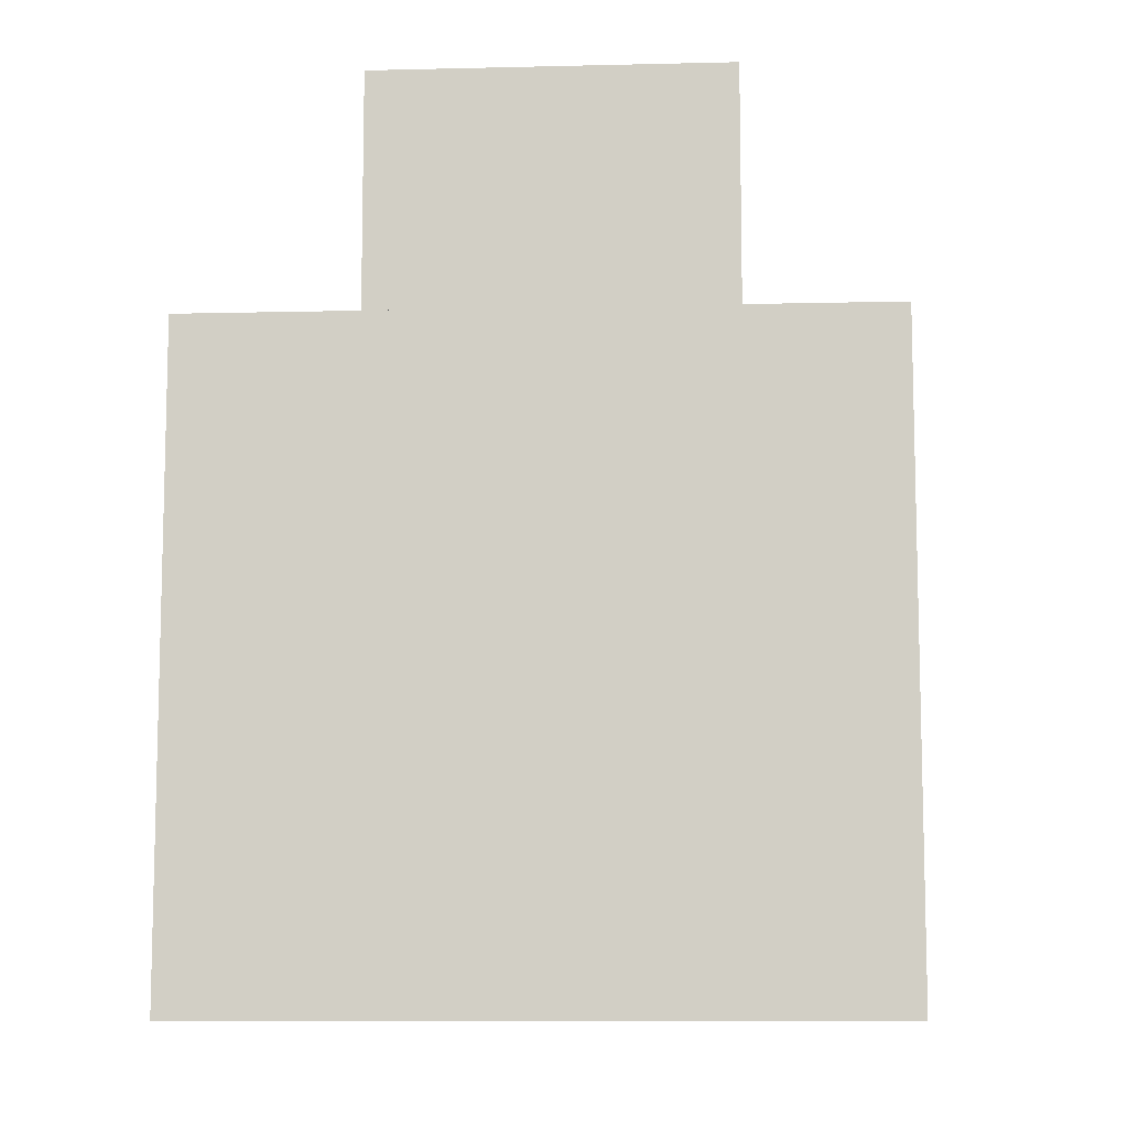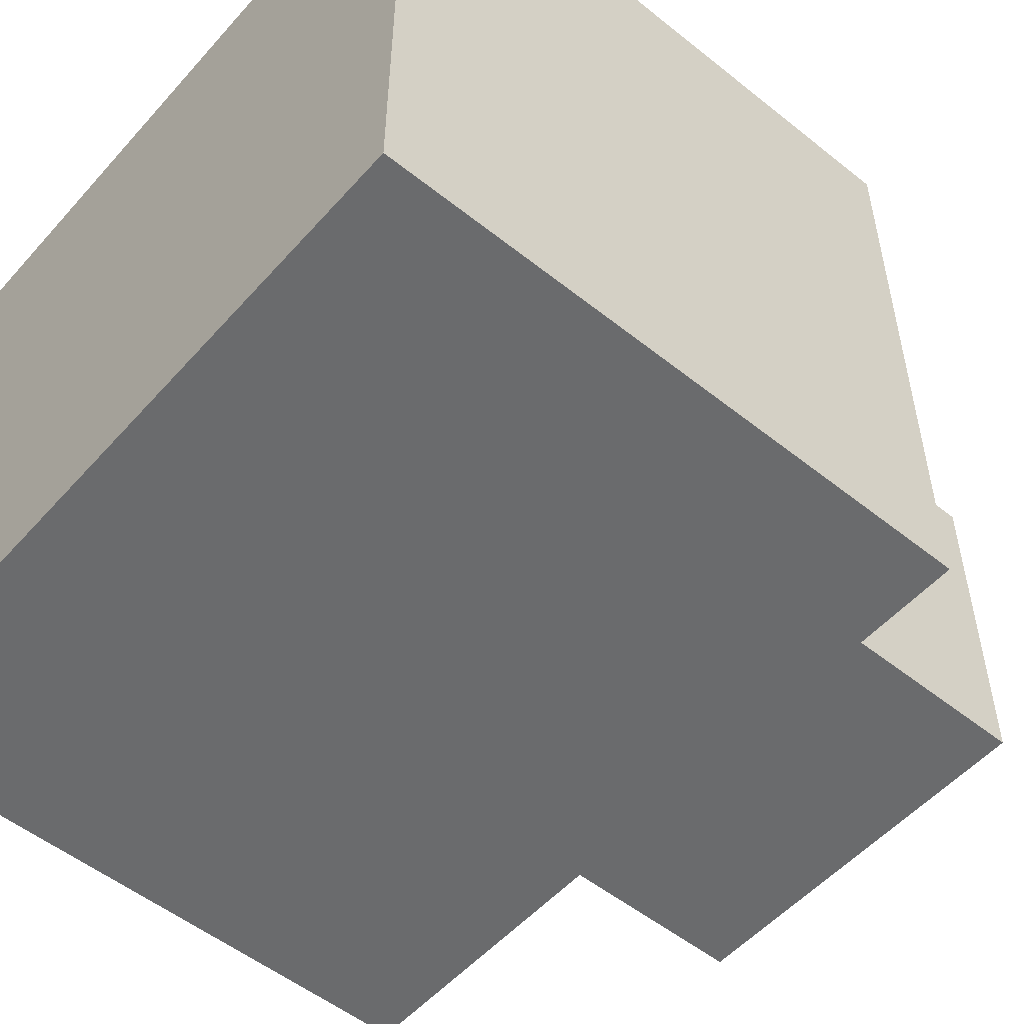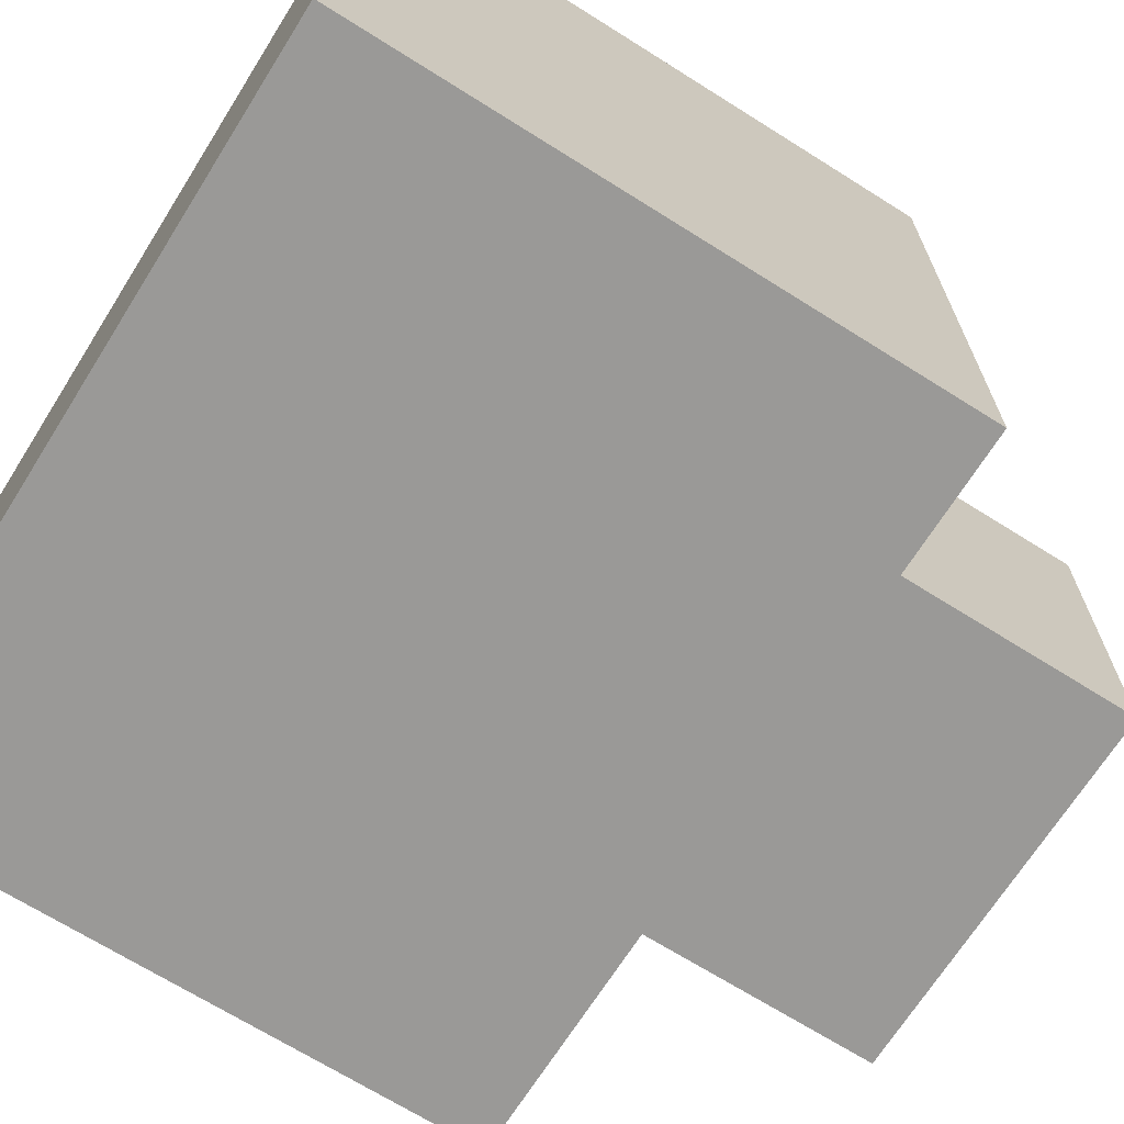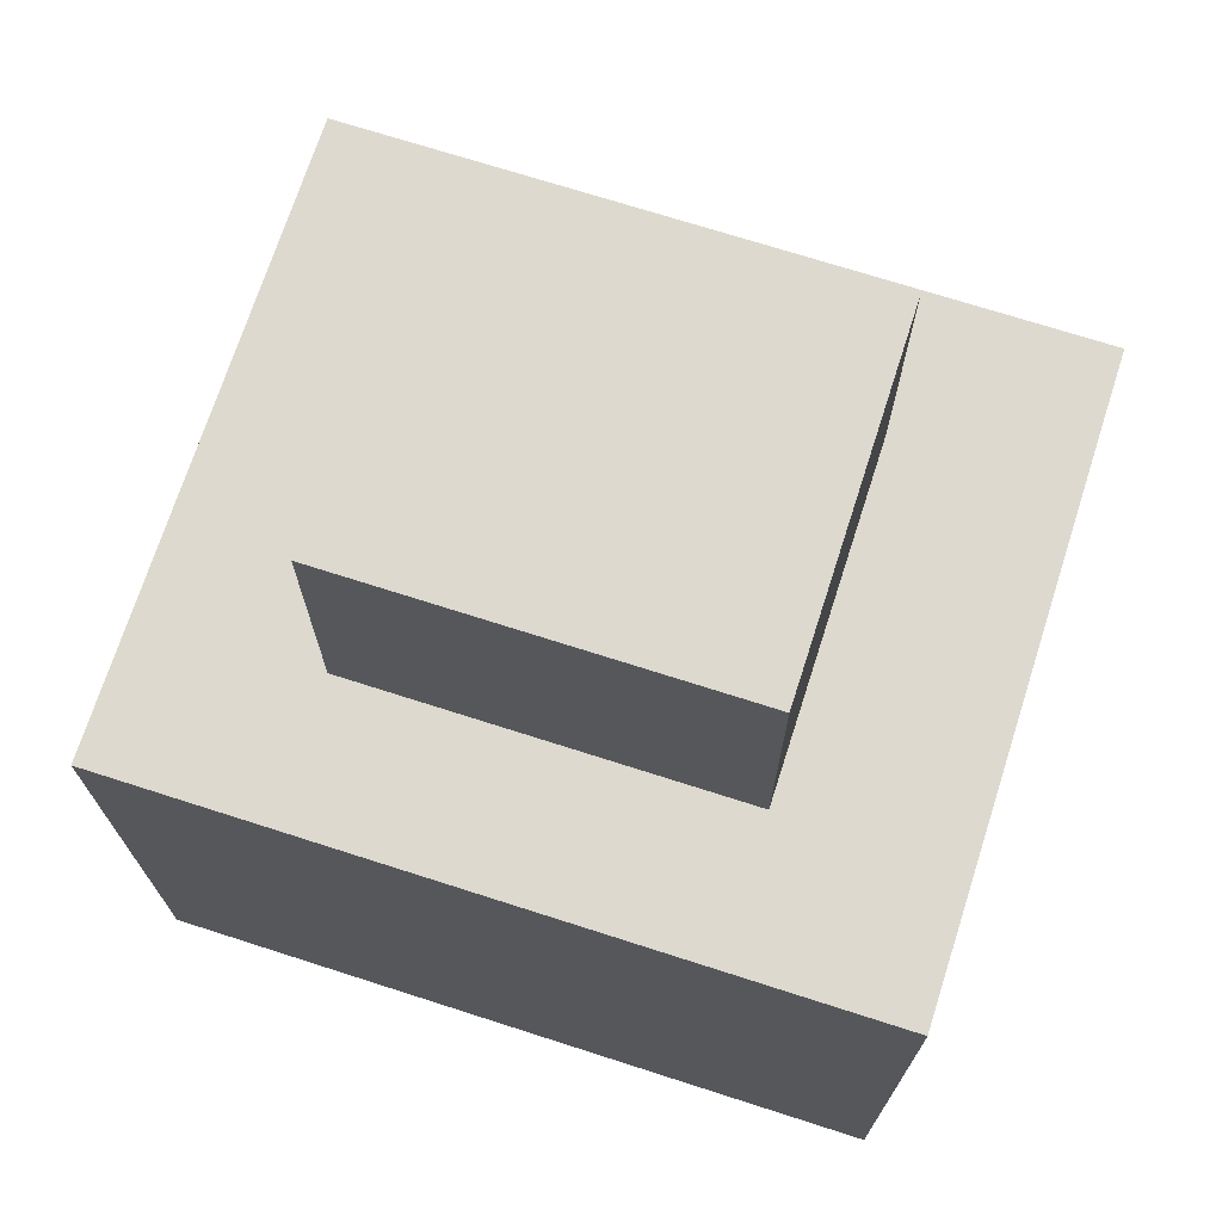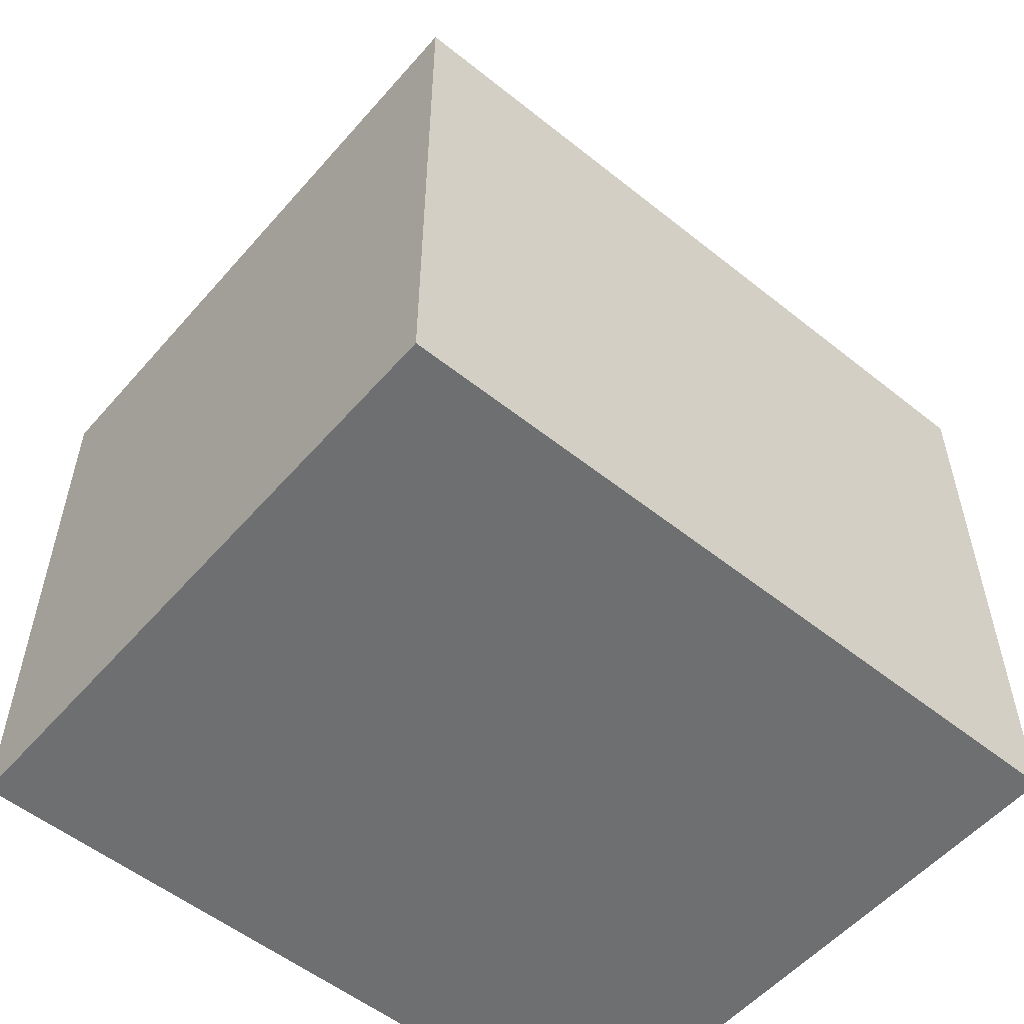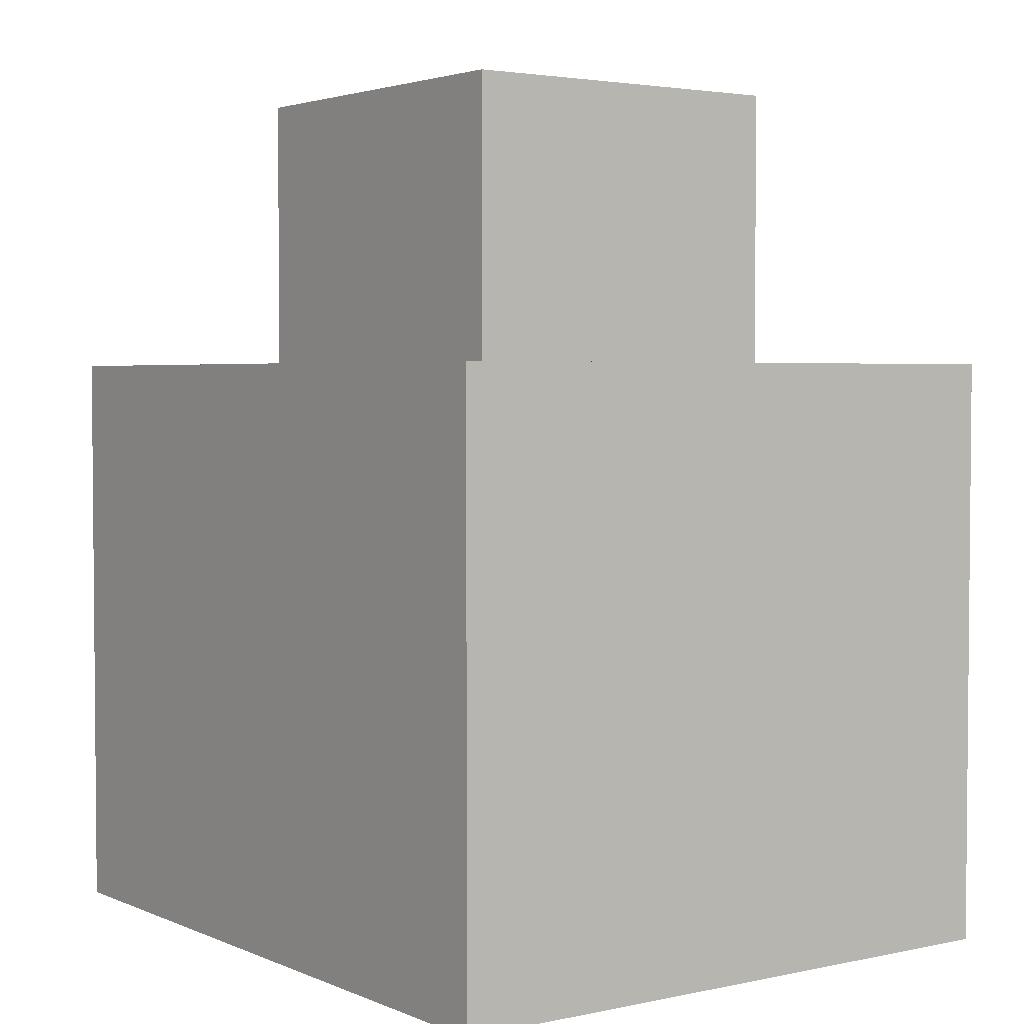
<metadata>
{"format":"obj","ext":"obj","renderer":"f3d","projection":"perspective","resolution":1024,"background":"white","views":[{"elev":-9.7,"azim":93.6,"up":"+Y"},{"elev":-53.2,"azim":49.5,"up":"+Z"},{"elev":-69.0,"azim":57.8,"up":"+Z"},{"elev":71.4,"azim":17.8,"up":"+Y"},{"elev":-54.6,"azim":-40.2,"up":"+Y"},{"elev":3.1,"azim":54.1,"up":"+Y"}]}
</metadata>
<code>
v -10.5 0 9
v -10.5 0 -9
v -10.5 17 9
v -10.5 17 -9
v -5.5 17 5
v -5.5 17 -5
v -5.5 19 5
v -5.5 19 -5
v -5.5 25 5
v -5.5 25 -5
v 5.5 17 5
v 5.5 17 -5
v 5.5 19 5
v 5.5 19 -5
v 5.5 25 5
v 5.5 25 -5
v 10.5 0 9
v 10.5 0 -9
v 10.5 17 9
v 10.5 17 -9
v -10.5 0 9
v -10.5 17 9
v -7.5 10 9
v -7.5 14 9
v -4.5 10 9
v -4.5 11 9
v 0.5 10 9
v 0.5 11 9
v 3.5 10 9
v 3.5 14 9
v 5.5 2 9
v 5.5 14 9
v 7.5 2 9
v 7.5 14 9
v 10.5 0 9
v 10.5 17 9
v -5.5 17 5
v -5.5 19 5
v -5.5 25 5
v -4.5 17 5
v -4.5 19 5
v -3.5 17 5
v -3.5 19 5
v -3.5 21 5
v -3.5 23 5
v -2.5 17 5
v -2.5 19 5
v -1.5 17 5
v -1.5 19 5
v -1.5 21 5
v -1.5 23 5
v -0.5 17 5
v -0.5 19 5
v 0.5 17 5
v 0.5 19 5
v 1.5 17 5
v 1.5 19 5
v 1.5 21 5
v 1.5 23 5
v 2.5 17 5
v 2.5 19 5
v 3.5 17 5
v 3.5 19 5
v 3.5 21 5
v 3.5 23 5
v 4.5 17 5
v 4.5 19 5
v 5.5 17 5
v 5.5 19 5
v 5.5 25 5
v -5.5 17 -5
v -5.5 19 -5
v -5.5 25 -5
v 5.5 17 -5
v 5.5 19 -5
v 5.5 25 -5
v -10.5 0 -9
v -10.5 17 -9
v -8.5 2 -9
v -8.5 14 -9
v -5.5 2 -9
v -5.5 14 -9
v -3.5 2 -9
v -3.5 8 -9
v -3.5 11 -9
v -3.5 14 -9
v -1.5 7 -9
v -1.5 8 -9
v -1.5 11 -9
v -1.5 12 -9
v 1.5 7 -9
v 1.5 8 -9
v 1.5 11 -9
v 1.5 12 -9
v 3.5 2 -9
v 3.5 8 -9
v 3.5 11 -9
v 3.5 14 -9
v 5.5 2 -9
v 5.5 14 -9
v 8.5 2 -9
v 8.5 14 -9
v 10.5 0 -9
v 10.5 17 -9
v -10.5 0 9
v 10.5 0 9
v -10.5 0 -9
v 10.5 0 -9
v -10.5 17 9
v 10.5 17 9
v -5.5 17 5
v -4.5 17 5
v -3.5 17 5
v -2.5 17 5
v -1.5 17 5
v -0.5 17 5
v 0.5 17 5
v 1.5 17 5
v 2.5 17 5
v 3.5 17 5
v 4.5 17 5
v 5.5 17 5
v -5.5 17 -5
v 5.5 17 -5
v -10.5 17 -9
v 10.5 17 -9
v -5.5 25 5
v 5.5 25 5
v -5.5 25 -5
v 5.5 25 -5
f 3 2 1
f 4 2 3
f 7 6 5
f 8 6 7
f 9 8 7
f 10 8 9
f 11 12 13
f 13 12 14
f 13 14 15
f 15 14 16
f 17 18 19
f 19 18 20
f 23 22 21
f 24 22 23
f 25 23 21
f 25 24 23
f 26 24 25
f 27 25 21
f 27 26 25
f 28 24 26
f 28 26 27
f 29 27 21
f 29 28 27
f 30 22 24
f 30 28 29
f 30 24 28
f 31 29 21
f 31 30 29
f 32 22 30
f 32 30 31
f 33 31 21
f 33 32 31
f 34 22 32
f 34 32 33
f 35 33 21
f 35 34 33
f 36 22 34
f 36 34 35
f 40 38 37
f 41 39 38
f 41 38 40
f 42 41 40
f 43 39 41
f 43 41 42
f 44 39 43
f 45 39 44
f 46 43 42
f 47 44 43
f 47 43 46
f 48 47 46
f 49 44 47
f 49 47 48
f 50 45 44
f 50 44 49
f 51 39 45
f 51 45 50
f 52 49 48
f 53 50 49
f 53 49 52
f 53 51 50
f 54 53 52
f 55 51 53
f 55 53 54
f 56 55 54
f 57 51 55
f 57 55 56
f 58 51 57
f 59 39 51
f 59 51 58
f 60 57 56
f 61 58 57
f 61 57 60
f 62 61 60
f 63 58 61
f 63 61 62
f 64 59 58
f 64 58 63
f 65 39 59
f 65 59 64
f 66 63 62
f 67 64 63
f 67 63 66
f 67 65 64
f 68 67 66
f 69 65 67
f 69 67 68
f 70 39 65
f 70 65 69
f 71 72 74
f 72 73 75
f 74 72 75
f 75 73 76
f 77 78 79
f 79 78 80
f 77 79 81
f 79 80 81
f 80 78 82
f 81 80 82
f 77 81 83
f 81 82 83
f 83 82 84
f 84 82 85
f 82 78 86
f 85 82 86
f 83 84 87
f 84 85 88
f 87 84 88
f 85 86 89
f 88 85 89
f 89 86 90
f 83 87 91
f 87 88 91
f 89 90 91
f 88 89 91
f 91 90 92
f 92 90 93
f 90 86 94
f 93 90 94
f 77 83 95
f 83 91 95
f 91 92 95
f 92 93 96
f 95 92 96
f 93 94 97
f 96 93 97
f 94 86 98
f 97 94 98
f 86 78 98
f 77 95 99
f 96 97 99
f 97 98 99
f 95 96 99
f 98 78 100
f 99 98 100
f 77 99 101
f 99 100 101
f 100 78 102
f 101 100 102
f 77 101 103
f 101 102 103
f 102 78 104
f 103 102 104
f 107 106 105
f 108 106 107
f 109 110 111
f 111 110 112
f 112 110 113
f 113 110 114
f 114 110 115
f 115 110 116
f 116 110 117
f 117 110 118
f 118 110 119
f 119 110 120
f 120 110 121
f 121 110 122
f 109 111 123
f 122 110 124
f 109 123 125
f 123 124 125
f 124 110 126
f 125 124 126
f 127 128 129
f 129 128 130

</code>
